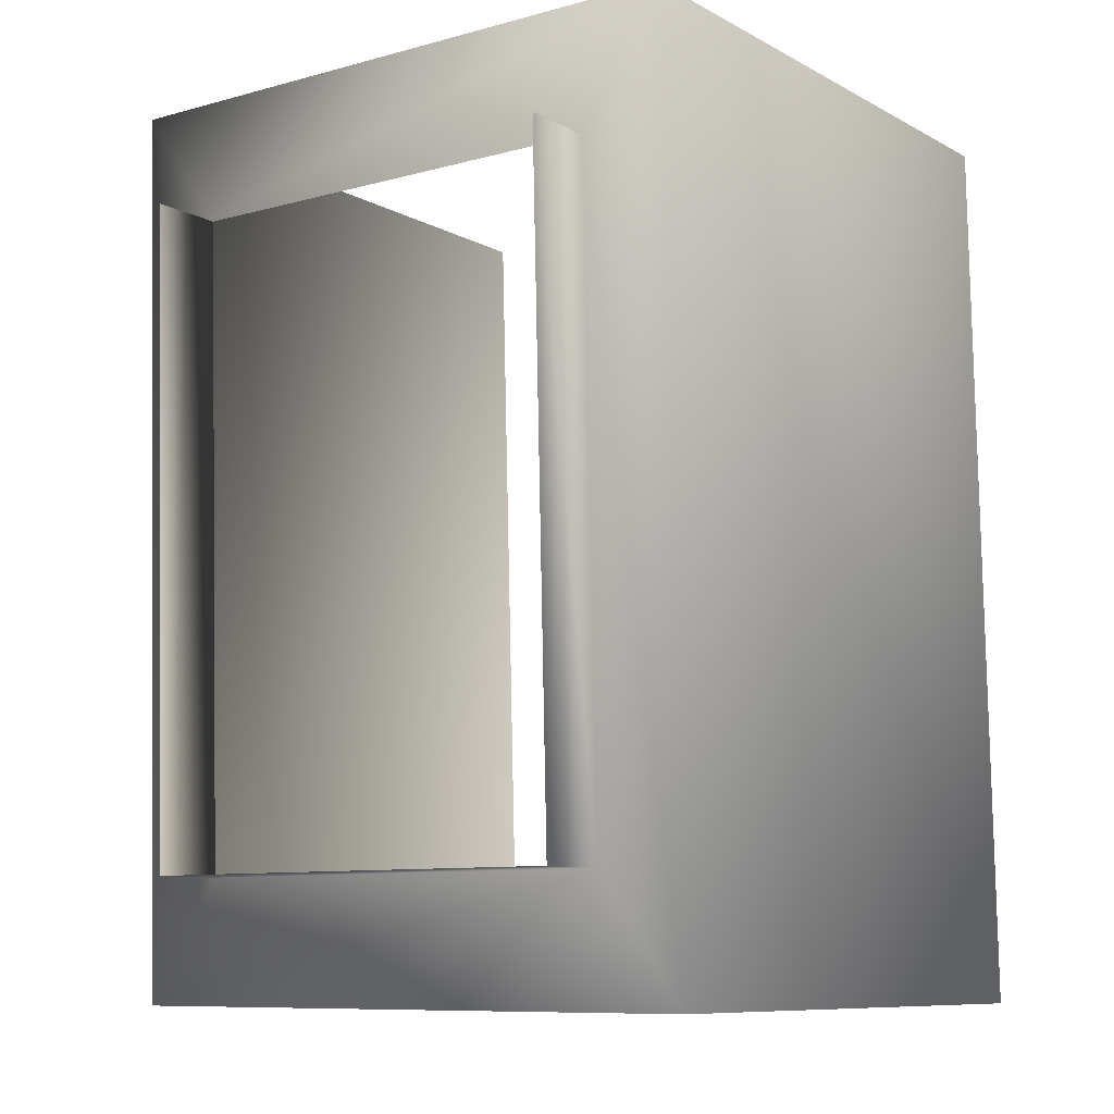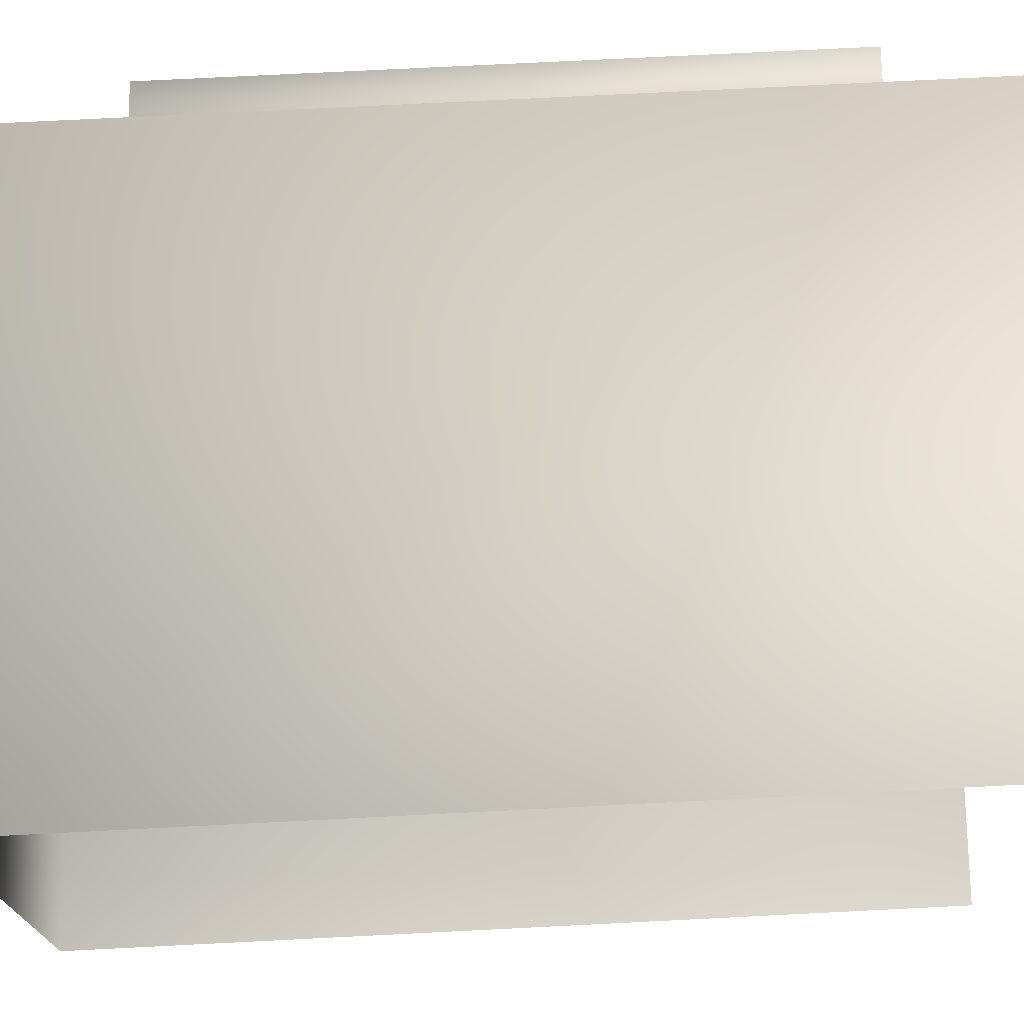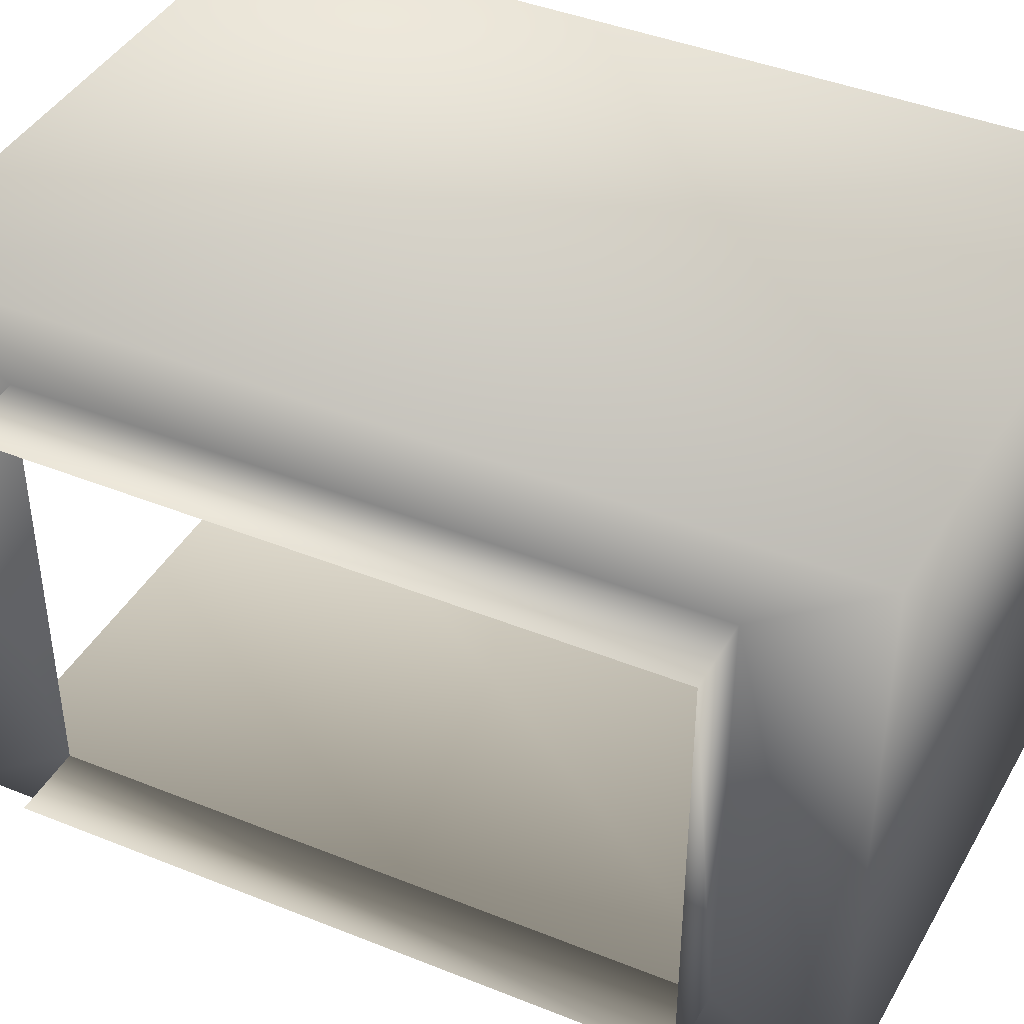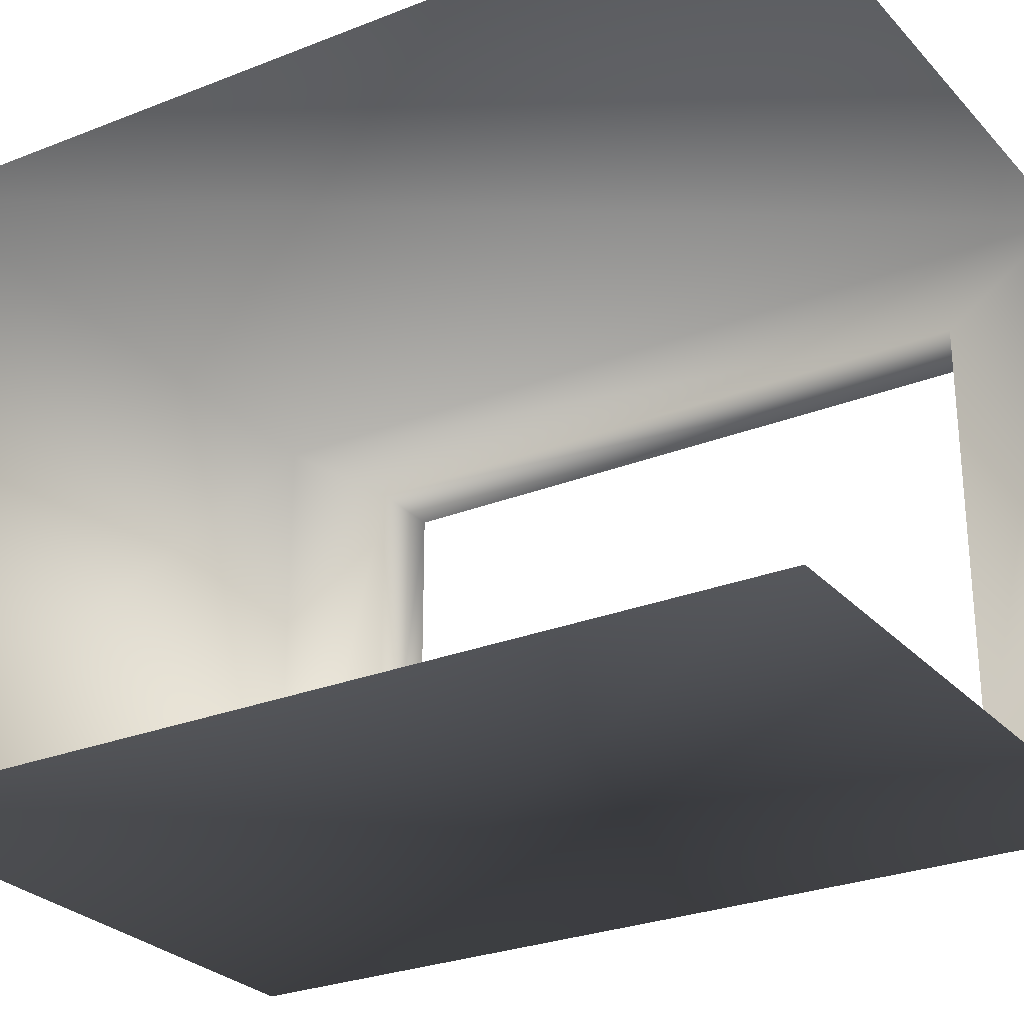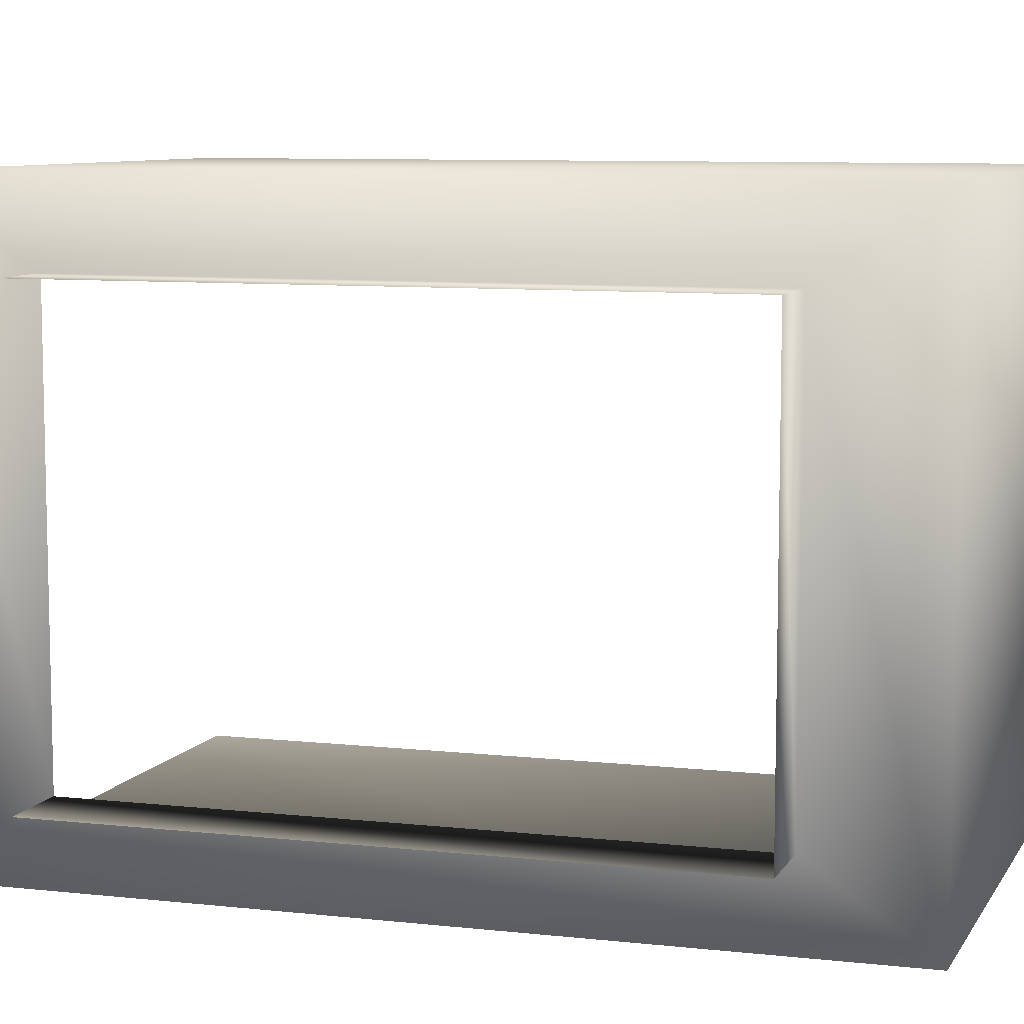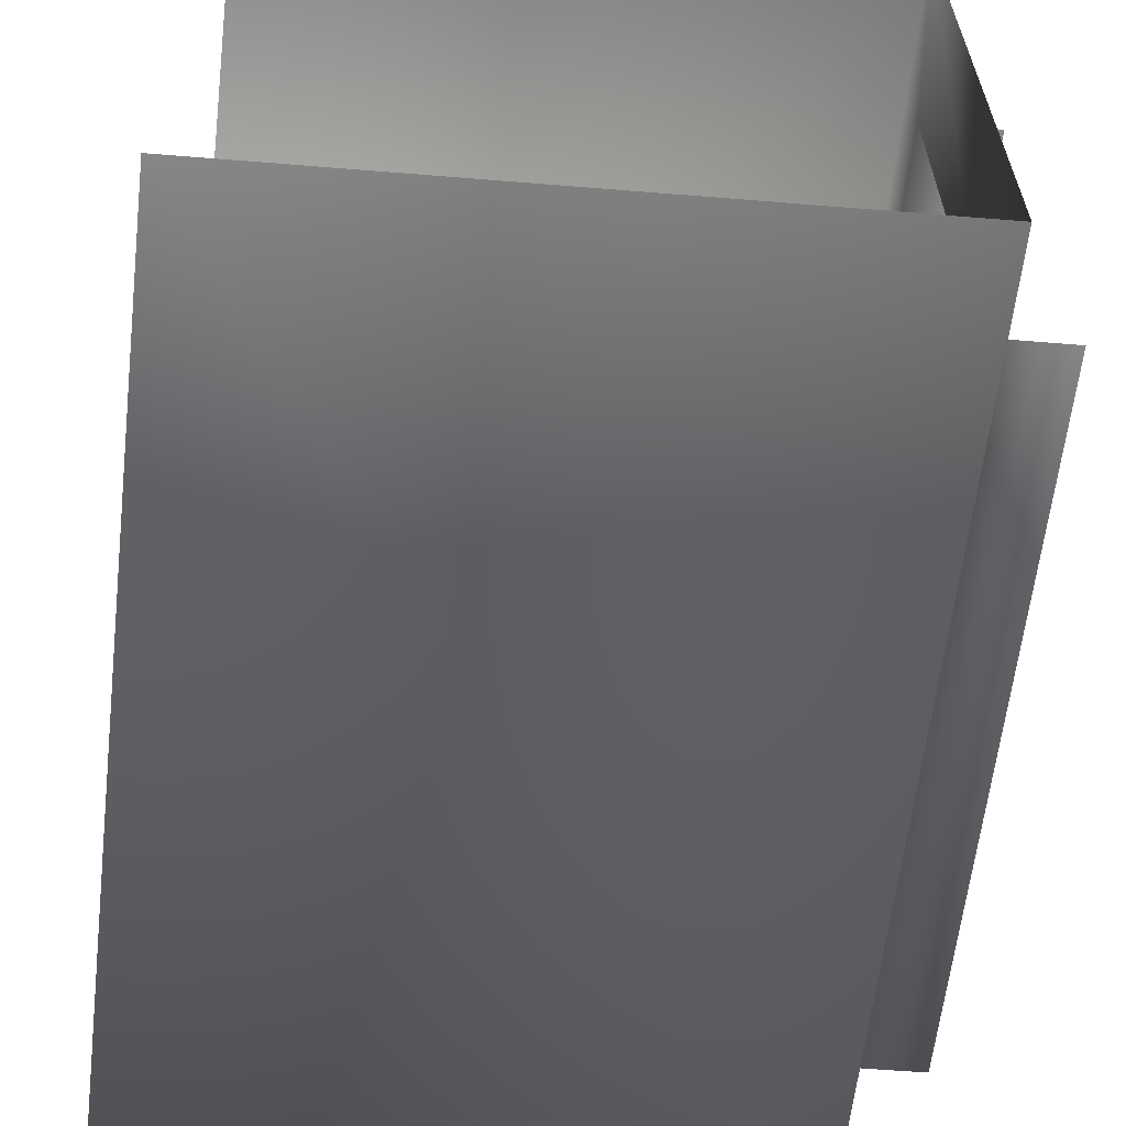
<metadata>
{"format":"obj","ext":"obj","renderer":"f3d","projection":"perspective","resolution":1024,"background":"white","views":[{"elev":-9.2,"azim":-54.1,"up":"+Y"},{"elev":73.1,"azim":89.1,"up":"+Z"},{"elev":42.3,"azim":-62.3,"up":"+Z"},{"elev":-27.9,"azim":123.0,"up":"+Z"},{"elev":8.4,"azim":-71.1,"up":"+Z"},{"elev":-62.1,"azim":175.3,"up":"+Z"}]}
</metadata>
<code>
o #ID92
v -0.6056 0.5071 0.009619
v -0.6109 0.5428 0.00966
v -0.6068 0.5428 0.00966
v -0.6068 0.5428 0.00966
v -0.6109 0.5428 0.00966
v -0.6056 0.5071 0.009619
v -0.6053 0.5004 0.01427
v -0.6053 0.5004 0.01427
v -0.6096 0.5071 0.009619
v -0.6109 0.5428 0.00966
v -0.6109 0.5428 0.00966
v -0.6096 0.5071 0.009619
v -0.6053 0.5004 -0.01974
v -0.6053 0.5004 -0.01974
v -0.607 0.5495 0.01433
v -0.607 0.5495 0.01433
v -0.6056 0.5071 -0.01509
v -0.6056 0.5071 -0.01509
v -0.5726 0.5004 -0.01974
v -0.5726 0.5004 -0.01974
v -0.6068 0.5428 -0.01514
v -0.6068 0.5428 -0.01514
v -0.5726 0.5004 0.01427
v -0.5726 0.5004 0.01427
v -0.6096 0.5071 -0.01509
v -0.6096 0.5071 -0.01509
v -0.5744 0.5495 -0.0198
v -0.5744 0.5495 -0.0198
v -0.607 0.5495 -0.0198
v -0.607 0.5495 -0.0198
v -0.5744 0.5495 0.01433
v -0.5744 0.5495 0.01433
v -0.6109 0.5428 -0.01514
v -0.6109 0.5428 -0.01514
f 1 2 3
f 4 5 6
f 3 7 1
f 6 8 4
f 1 9 10
f 11 12 6
f 1 7 13
f 14 8 6
f 15 7 3
f 4 8 16
f 1 17 9
f 12 18 6
f 7 19 13
f 14 20 8
f 1 13 17
f 18 14 6
f 15 3 21
f 22 4 16
f 23 7 15
f 16 8 24
f 9 17 25
f 26 18 12
f 19 27 13
f 14 28 20
f 23 19 7
f 8 20 24
f 29 17 13
f 14 18 30
f 15 21 29
f 30 22 16
f 23 15 31
f 32 16 24
f 17 21 25
f 26 22 18
f 27 29 13
f 14 30 28
f 29 21 17
f 18 22 30
f 21 33 25
f 26 34 22

</code>
